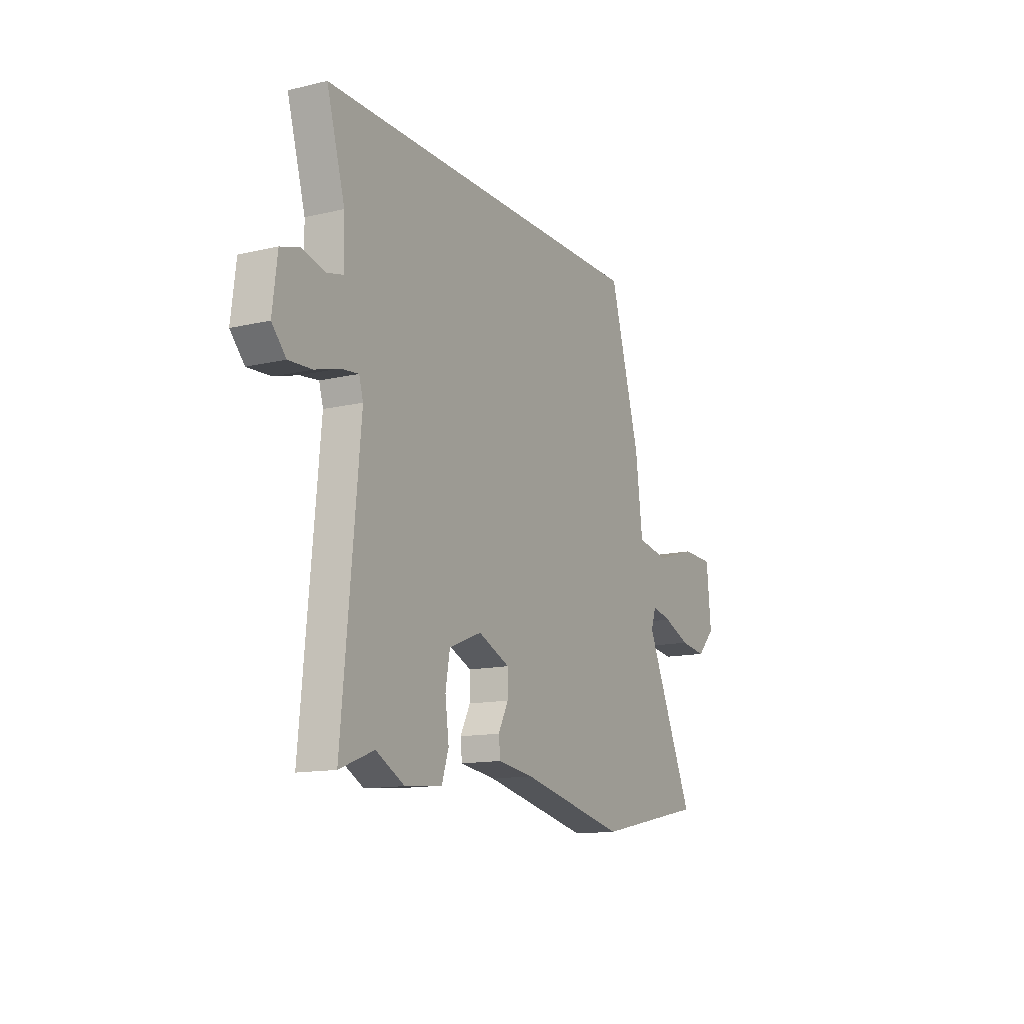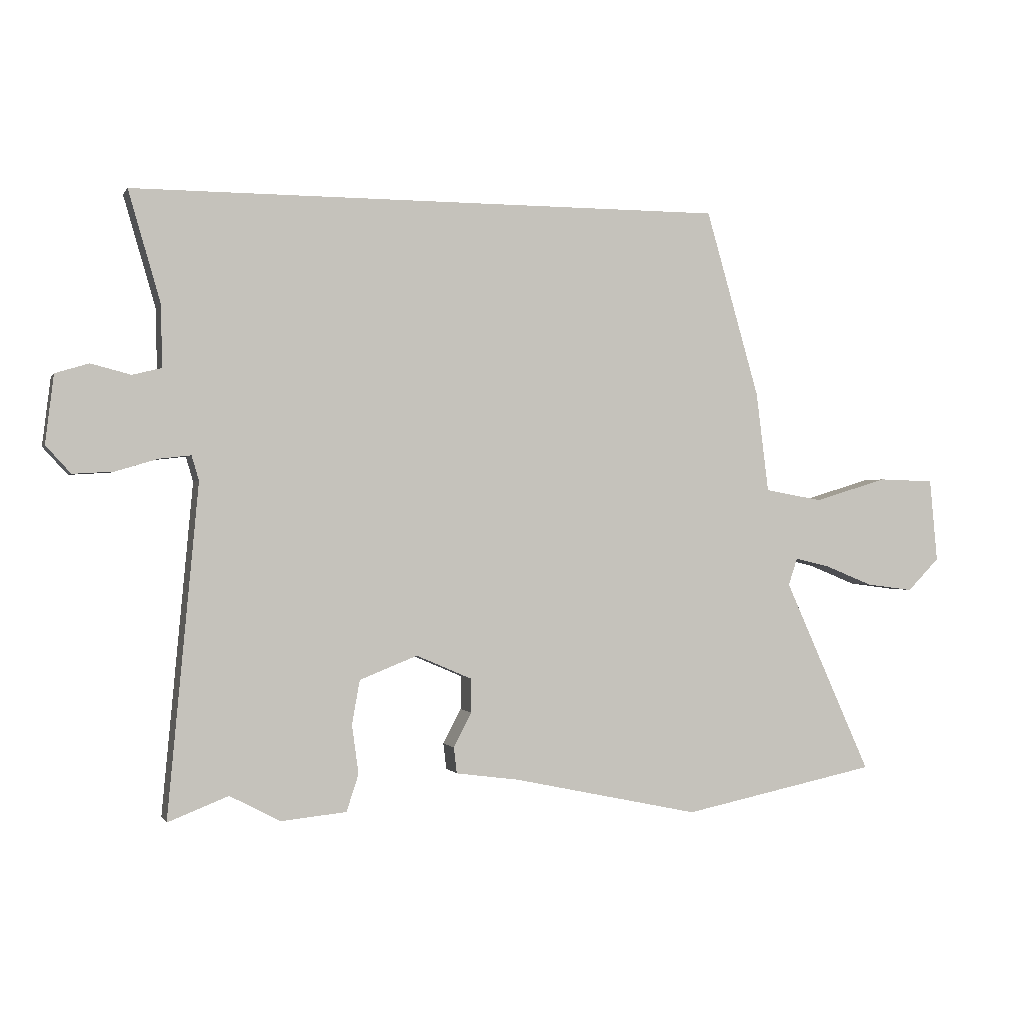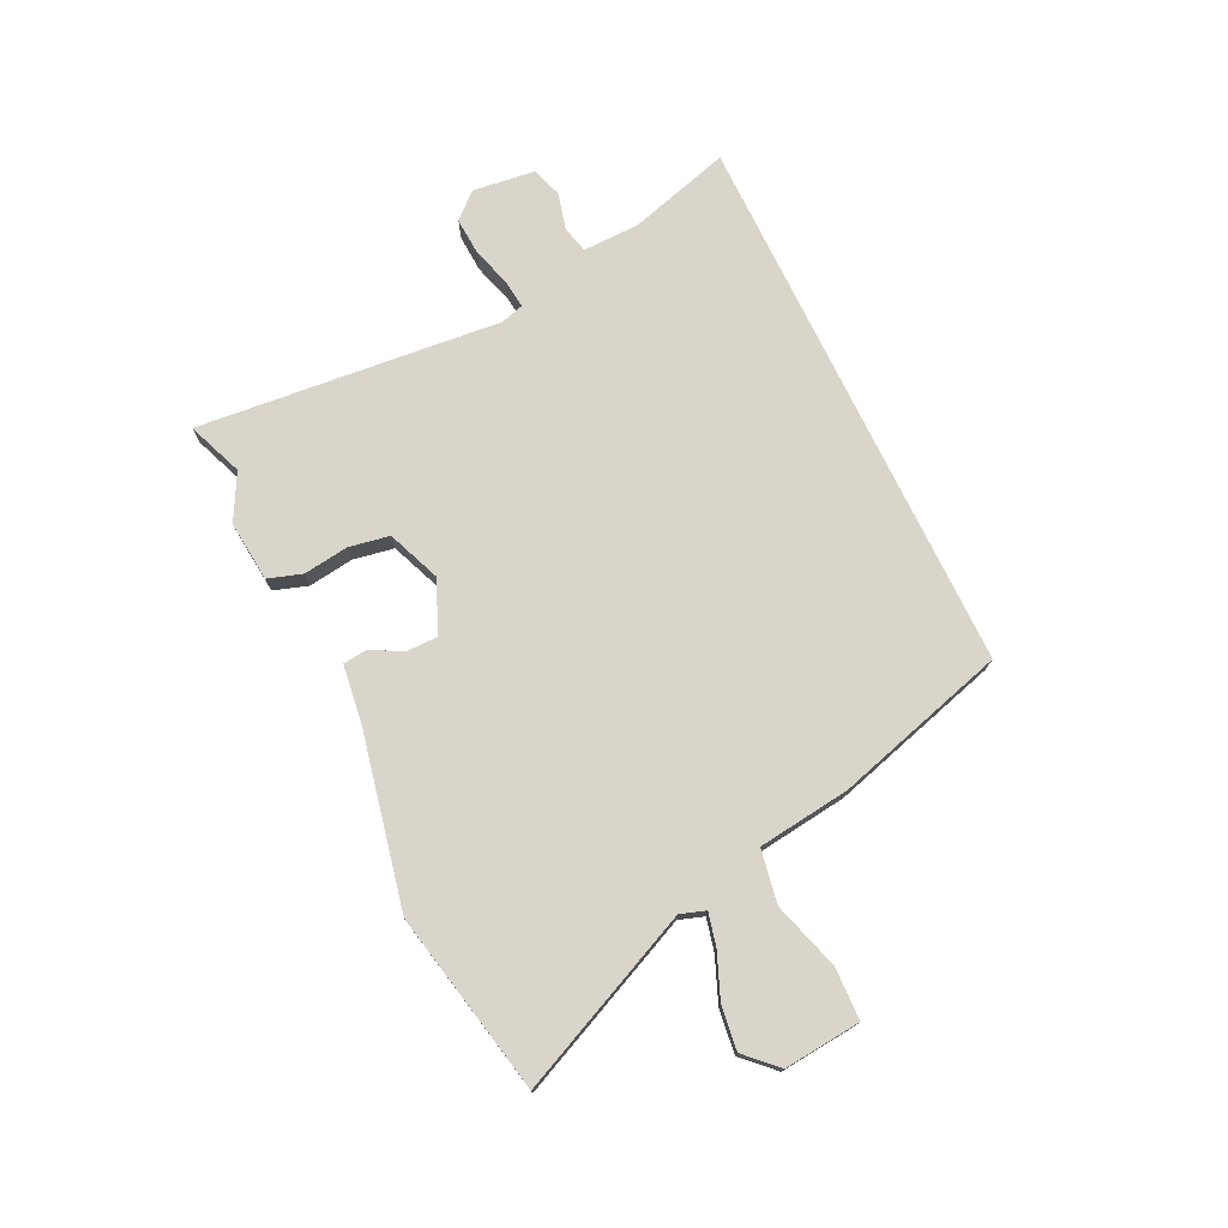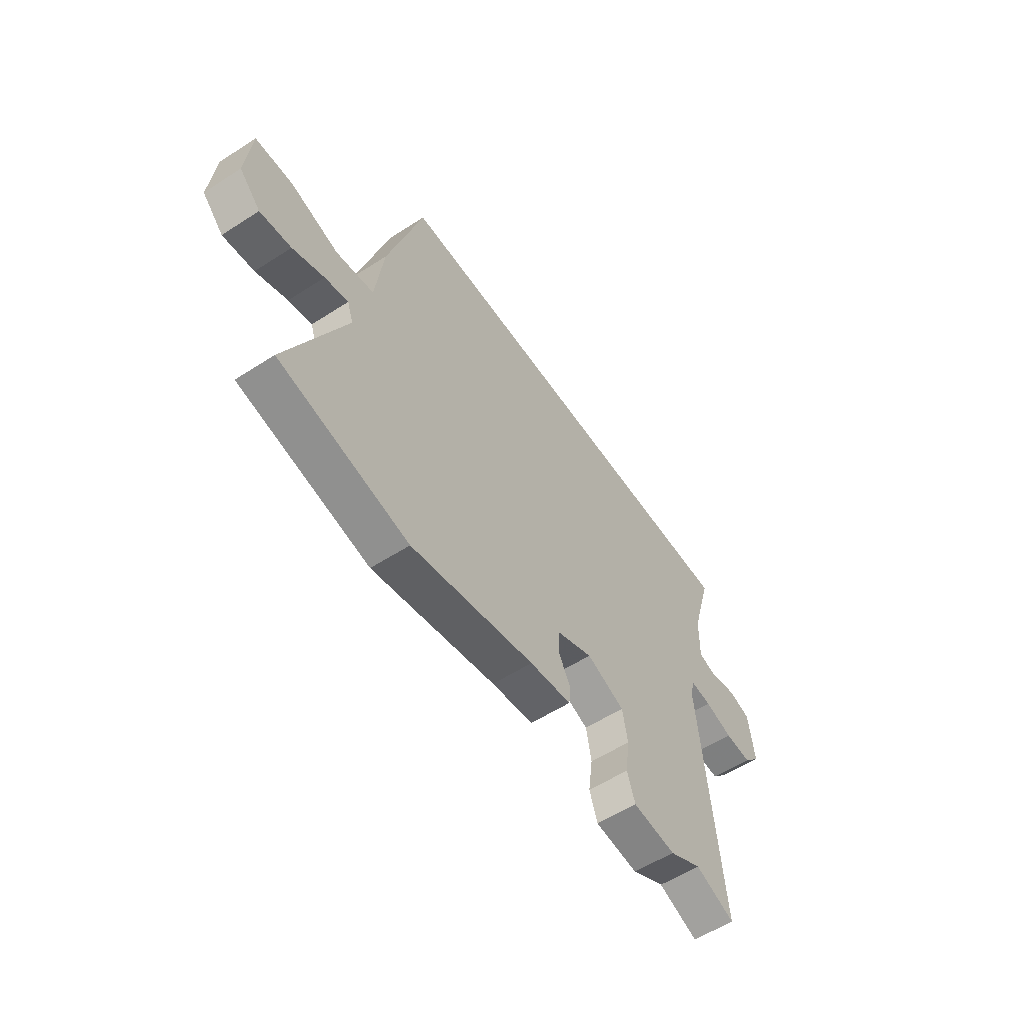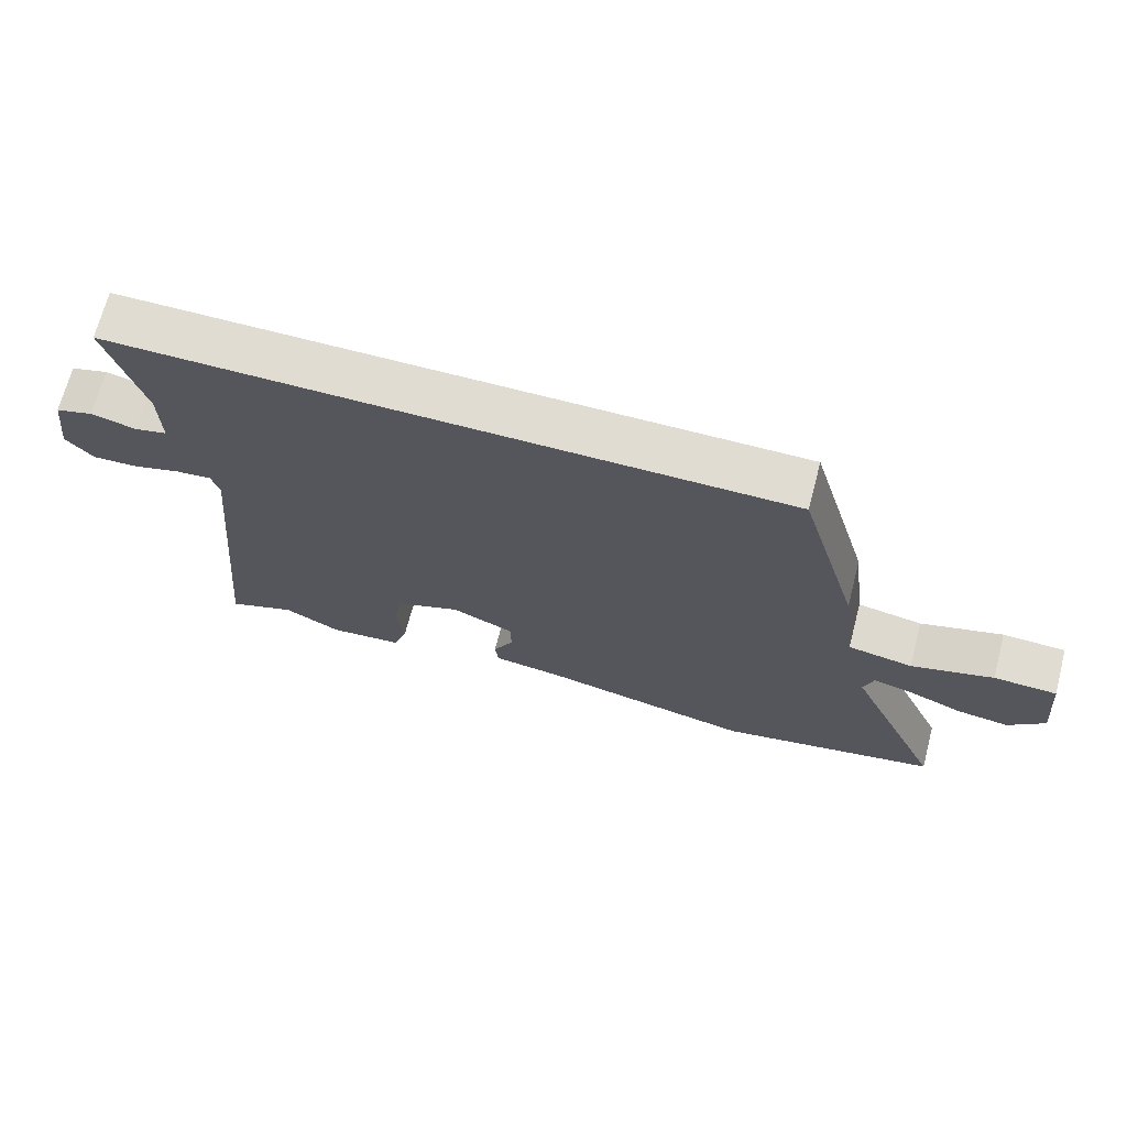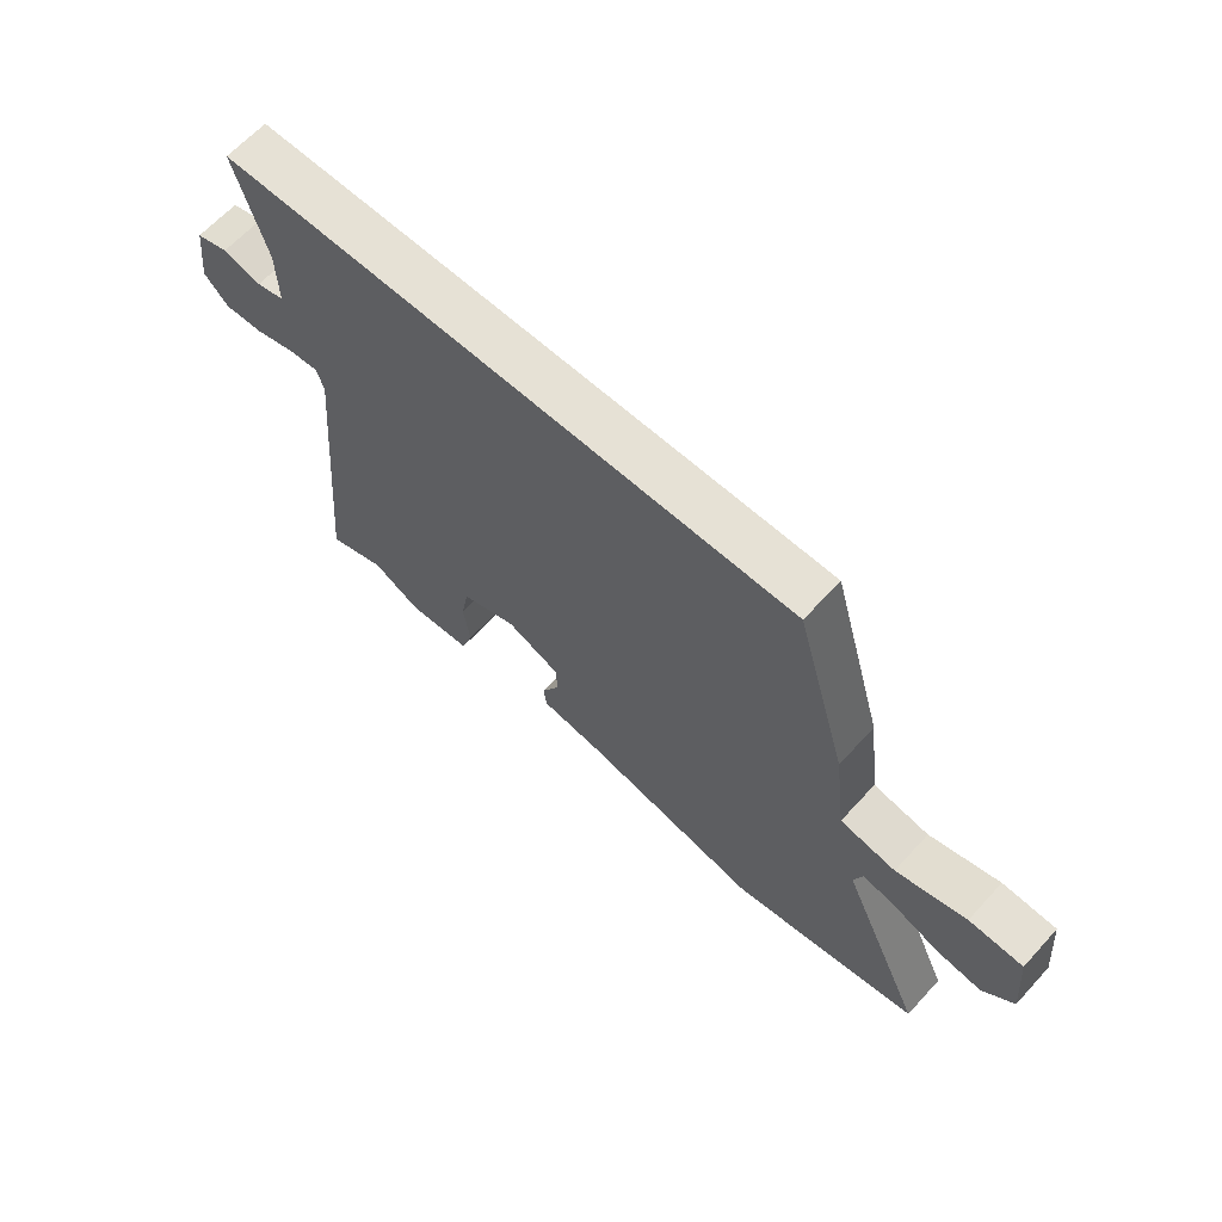
<metadata>
{"format":"obj","ext":"obj","renderer":"f3d","projection":"perspective","resolution":1024,"background":"white","views":[{"elev":-13.5,"azim":118.0,"up":"+Z"},{"elev":-0.4,"azim":163.8,"up":"+Z"},{"elev":74.6,"azim":-115.7,"up":"+Y"},{"elev":-57.0,"azim":-56.1,"up":"+Z"},{"elev":69.1,"azim":-165.3,"up":"+Z"},{"elev":64.5,"azim":-137.5,"up":"+Z"}]}
</metadata>
<code>
v 0.525 0.07 -0.51
v 0.425 0.07 -0.471
v 0.342 0.07 -0.515
v 0.233 0.07 -0.504
v 0.213 0.07 -0.443
v 0.224 0.07 -0.362
v 0.211 0.07 -0.289
v 0.115 0.07 -0.251
v 0.022 0.07 -0.291
v 0.022 0.07 -0.347
v 0.052 0.07 -0.404
v 0.047 0.07 -0.447
v -0.058 0.07 -0.461
v -0.369 0.07 -0.527
v -0.694 0.07 -0.46
v -0.549 0.07 -0.139
v -0.564 0.07 -0.094
v -0.623 0.07 -0.108
v -0.702 0.07 -0.14
v -0.78 0.07 -0.15
v -0.833 0.07 -0.096
v -0.82 0.07 0.042
v -0.727 0.07 0.045
v -0.606 0.07 0.008
v -0.51 0.07 0.025
v -0.489 0.07 0.191
v -0.4 0.07 0.5
v 0.588 0.07 0.5
v 0.535 0.07 0.317
v 0.533 0.07 0.215
v 0.581 0.07 0.203
v 0.647 0.07 0.22
v 0.702 0.07 0.203
v 0.716 0.07 0.09
v 0.675 0.07 0.045
v 0.608 0.07 0.049
v 0.538 0.07 0.07
v 0.486 0.07 0.076
v 0.474 0.07 0.035
v 0.525 0 -0.51
v 0.425 0 -0.471
v 0.342 0 -0.515
v 0.233 0 -0.504
v 0.213 0 -0.443
v 0.224 0 -0.362
v 0.211 0 -0.289
v 0.115 0 -0.251
v 0.022 0 -0.291
v 0.022 0 -0.347
v 0.052 0 -0.404
v 0.047 0 -0.447
v -0.058 0 -0.461
v -0.369 0 -0.527
v -0.694 0 -0.46
v -0.549 0 -0.139
v -0.564 0 -0.094
v -0.623 0 -0.108
v -0.702 0 -0.14
v -0.78 0 -0.15
v -0.833 0 -0.096
v -0.82 0 0.042
v -0.727 0 0.045
v -0.606 0 0.008
v -0.51 0 0.025
v -0.489 0 0.191
v -0.4 0 0.5
v 0.588 0 0.5
v 0.535 0 0.317
v 0.533 0 0.215
v 0.581 0 0.203
v 0.647 0 0.22
v 0.702 0 0.203
v 0.716 0 0.09
v 0.675 0 0.045
v 0.608 0 0.049
v 0.538 0 0.07
v 0.486 0 0.076
v 0.474 0 0.035
f 35 36 37
f 34 35 37
f 33 34 37
f 32 33 37
f 31 32 37
f 30 31 37 38
f 29 30 38
f 27 28 29
f 26 27 29
f 25 26 29
f 25 29 38 39
f 22 23 24
f 21 22 24
f 20 21 24
f 19 20 24
f 18 19 24
f 17 18 24 25
f 16 17 25 39
f 13 14 15 16
f 12 13 16
f 11 12 16
f 10 11 16
f 9 10 16
f 8 9 16 39
f 4 5 6
f 3 4 6
f 2 3 6
f 2 6 7
f 1 2 7
f 39 1 7
f 7 8 39
f 76 75 74
f 76 74 73
f 76 73 72
f 76 72 71
f 76 71 70
f 77 76 70 69
f 77 69 68
f 68 67 66
f 68 66 65
f 68 65 64
f 78 77 68 64
f 63 62 61
f 63 61 60
f 63 60 59
f 63 59 58
f 63 58 57
f 64 63 57 56
f 78 64 56 55
f 55 54 53 52
f 55 52 51
f 55 51 50
f 55 50 49
f 55 49 48
f 78 55 48 47
f 45 44 43
f 45 43 42
f 45 42 41
f 46 45 41
f 46 41 40
f 46 40 78
f 78 47 46
f 1 40 41 2
f 2 41 42 3
f 3 42 43 4
f 4 43 44 5
f 5 44 45 6
f 6 45 46 7
f 7 46 47 8
f 8 47 48 9
f 9 48 49 10
f 10 49 50 11
f 11 50 51 12
f 12 51 52 13
f 13 52 53 14
f 14 53 54 15
f 15 54 55 16
f 16 55 56 17
f 17 56 57 18
f 18 57 58 19
f 19 58 59 20
f 20 59 60 21
f 21 60 61 22
f 22 61 62 23
f 23 62 63 24
f 24 63 64 25
f 25 64 65 26
f 26 65 66 27
f 27 66 67 28
f 28 67 68 29
f 29 68 69 30
f 30 69 70 31
f 31 70 71 32
f 32 71 72 33
f 33 72 73 34
f 34 73 74 35
f 35 74 75 36
f 36 75 76 37
f 37 76 77 38
f 38 77 78 39
f 39 78 40 1

</code>
